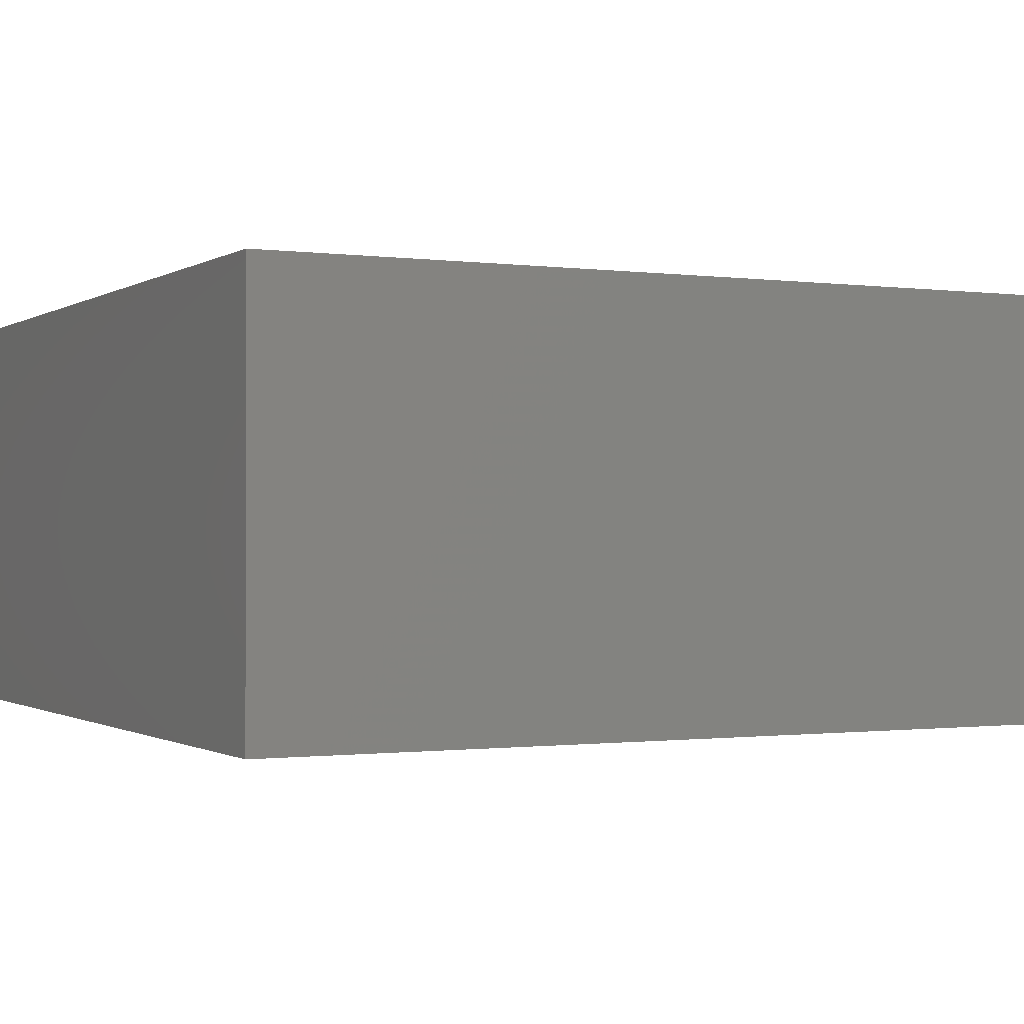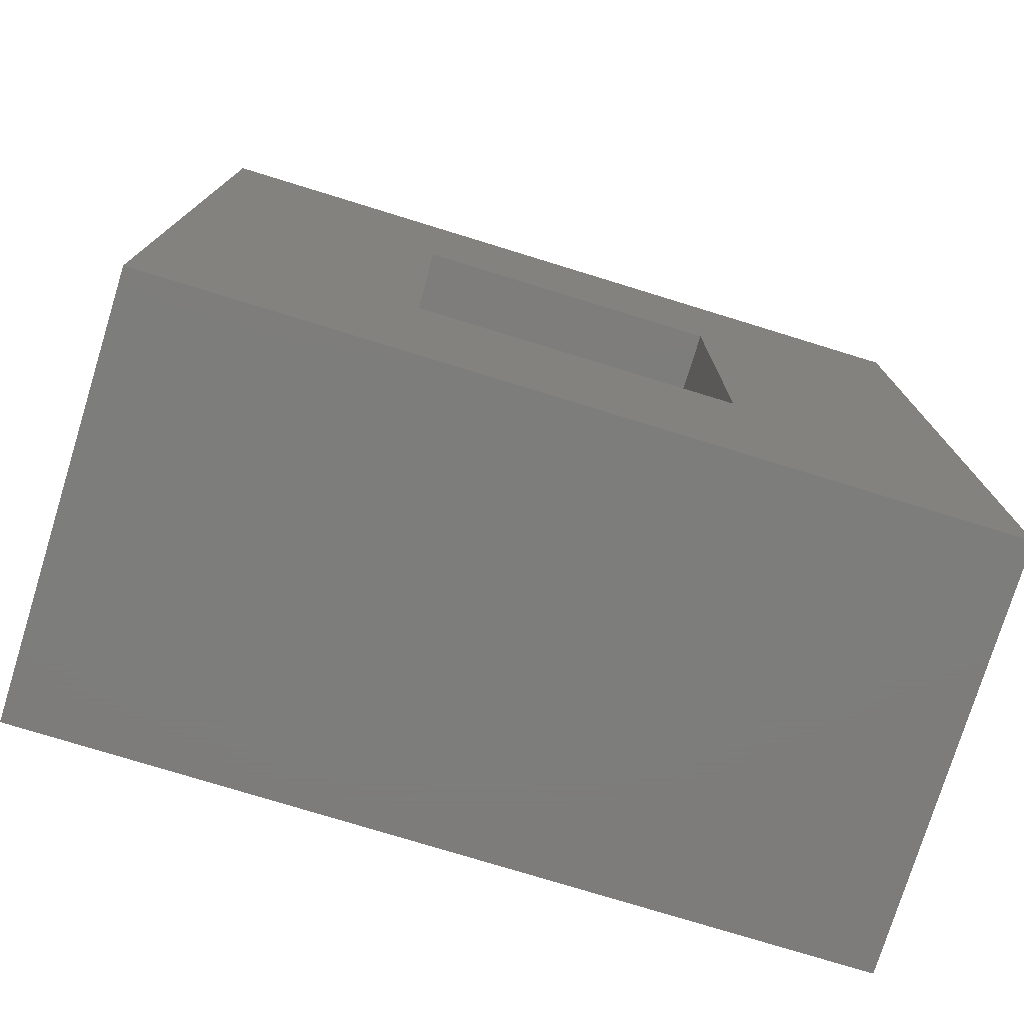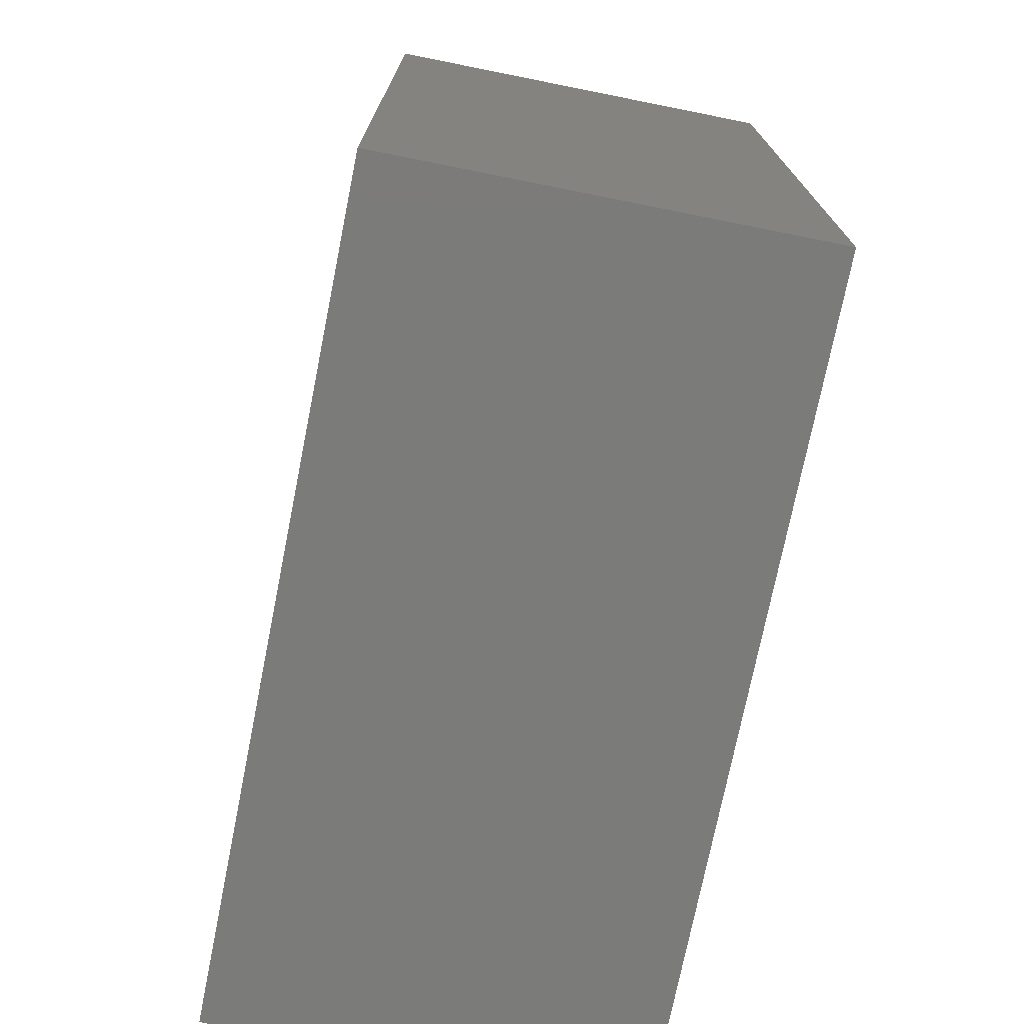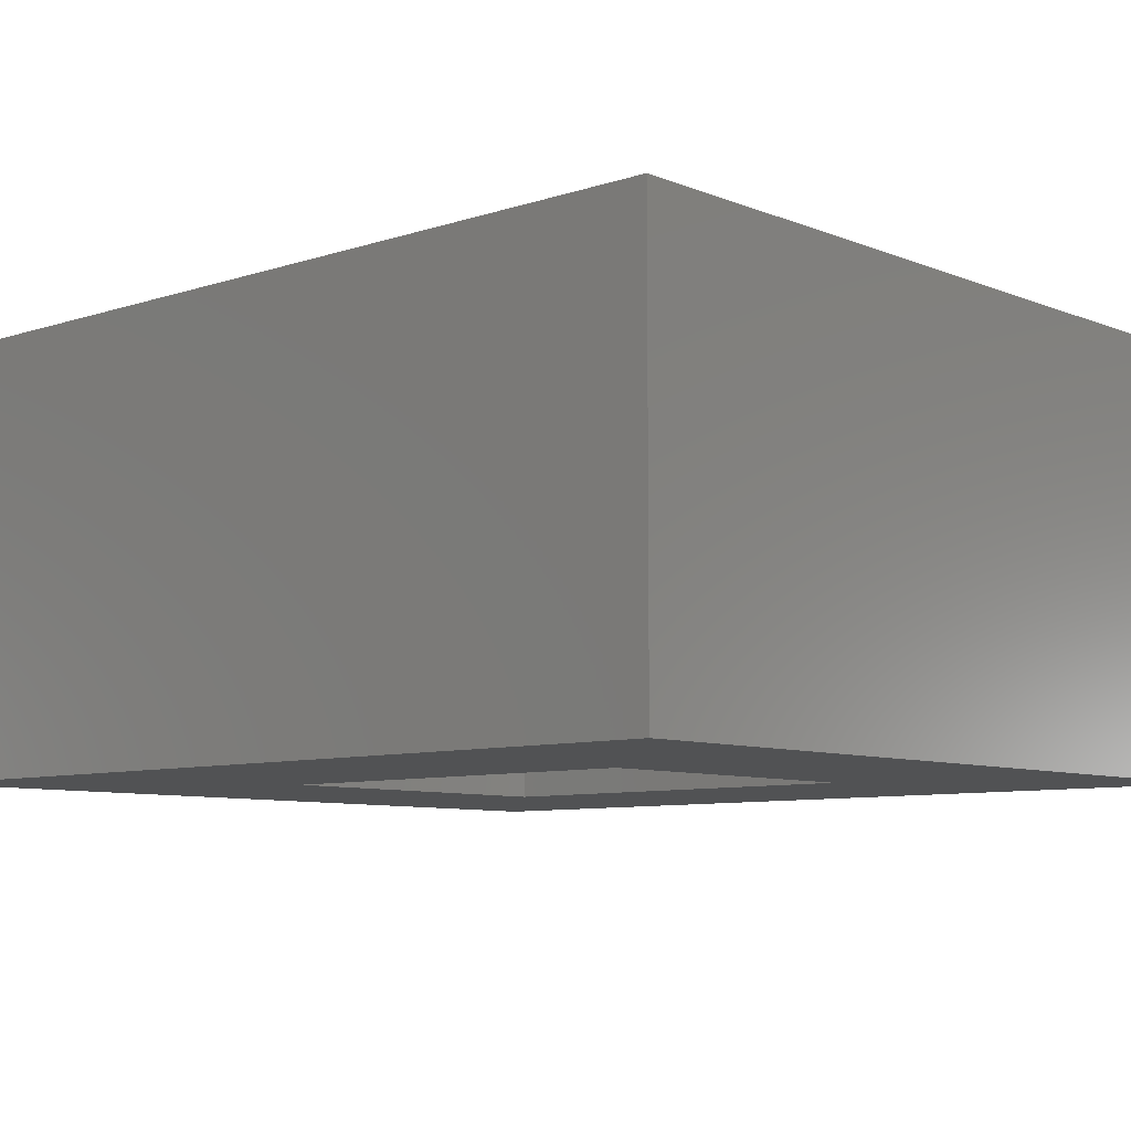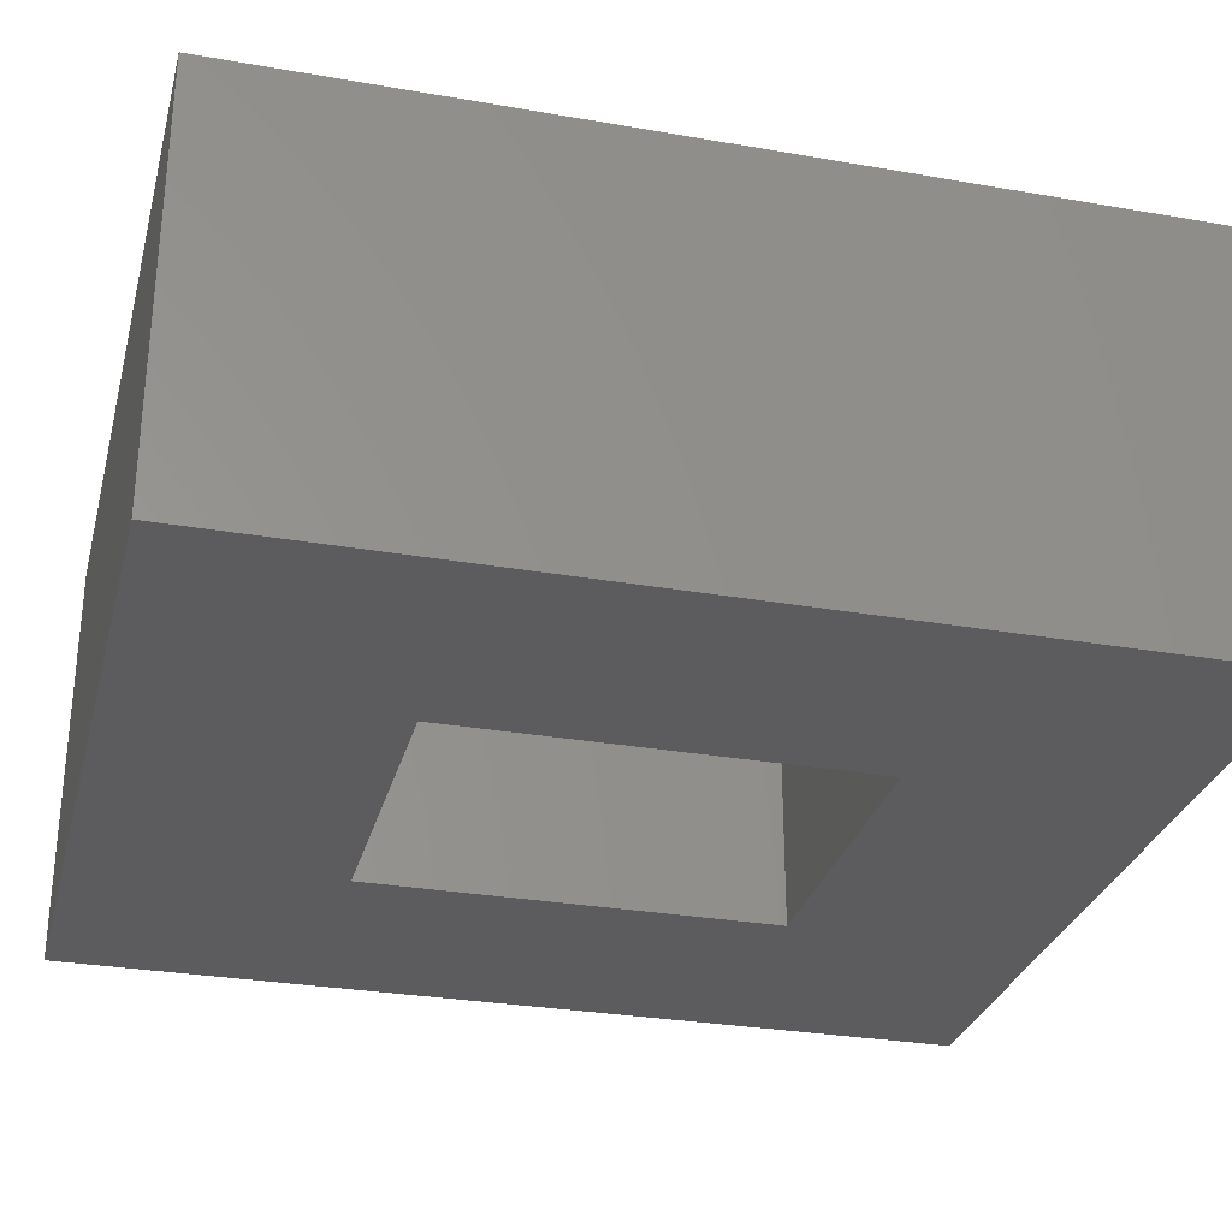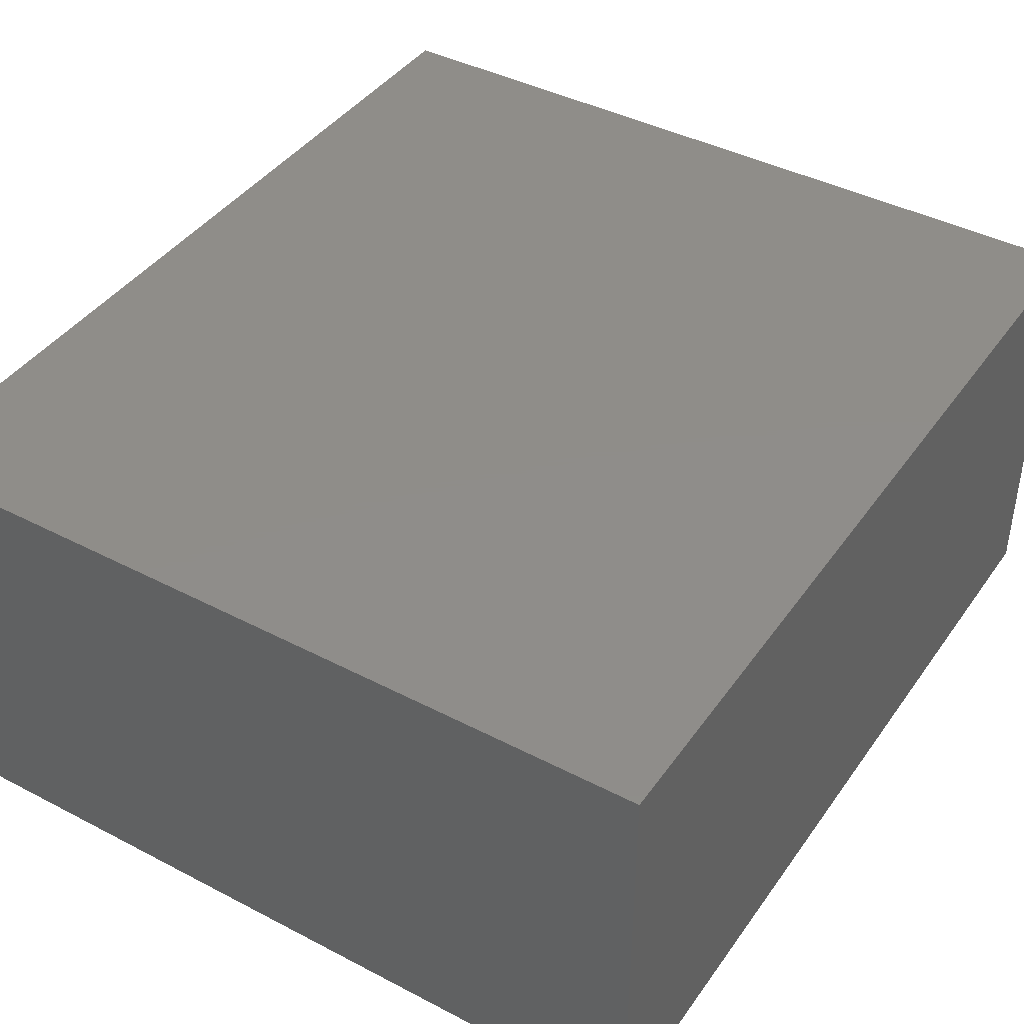
<metadata>
{"format":"stl","ext":"stl","renderer":"f3d","projection":"perspective","resolution":1024,"background":"white","views":[{"elev":-0.7,"azim":-116.7,"up":"+Y"},{"elev":-76.5,"azim":-17.1,"up":"+Z"},{"elev":-74.1,"azim":-101.3,"up":"+Z"},{"elev":-8.0,"azim":132.2,"up":"+Y"},{"elev":-29.7,"azim":-104.3,"up":"+Y"},{"elev":41.6,"azim":32.2,"up":"+Y"}]}
</metadata>
<code>
# stl→obj: 16 verts, 28 faces
v -0.2278 -0.2031 -0.2891
v -0.4309 -0.2031 -0.08594
v -0.8906 -0.2031 -0.2891
v -0.6875 -0.2031 -0.08594
v -0.8906 -0.2031 0.4453
v -0.6875 -0.2031 0.2422
v -0.2278 -0.2031 0.4453
v -0.4309 -0.2031 0.2422
v -0.6875 -0.0625 -0.08594
v -0.4309 -0.0625 -0.08594
v -0.4309 -0.0625 0.2422
v -0.6875 -0.0625 0.2422
v -0.8906 0.1406 -0.2891
v -0.2278 0.1406 -0.2891
v -0.2278 0.1406 0.4453
v -0.8906 0.1406 0.4453
f 1 2 3
f 3 2 4
f 3 4 5
f 5 4 6
f 5 6 7
f 7 6 8
f 7 8 1
f 1 8 2
f 4 2 9
f 9 2 10
f 2 8 10
f 10 8 11
f 8 6 11
f 11 6 12
f 6 4 12
f 12 4 9
f 3 13 1
f 1 13 14
f 1 14 7
f 7 14 15
f 7 15 5
f 5 15 16
f 5 16 3
f 3 16 13
f 13 16 14
f 14 16 15
f 9 10 12
f 12 10 11

</code>
